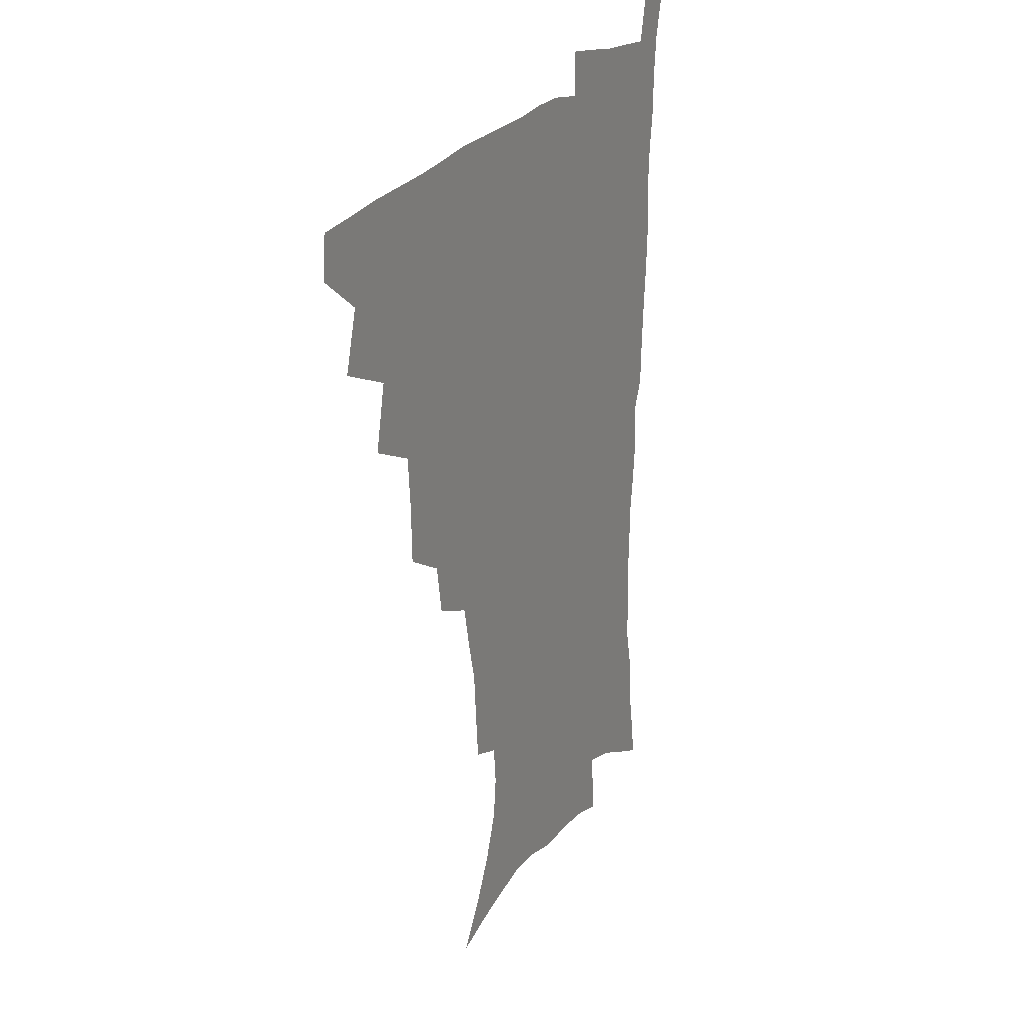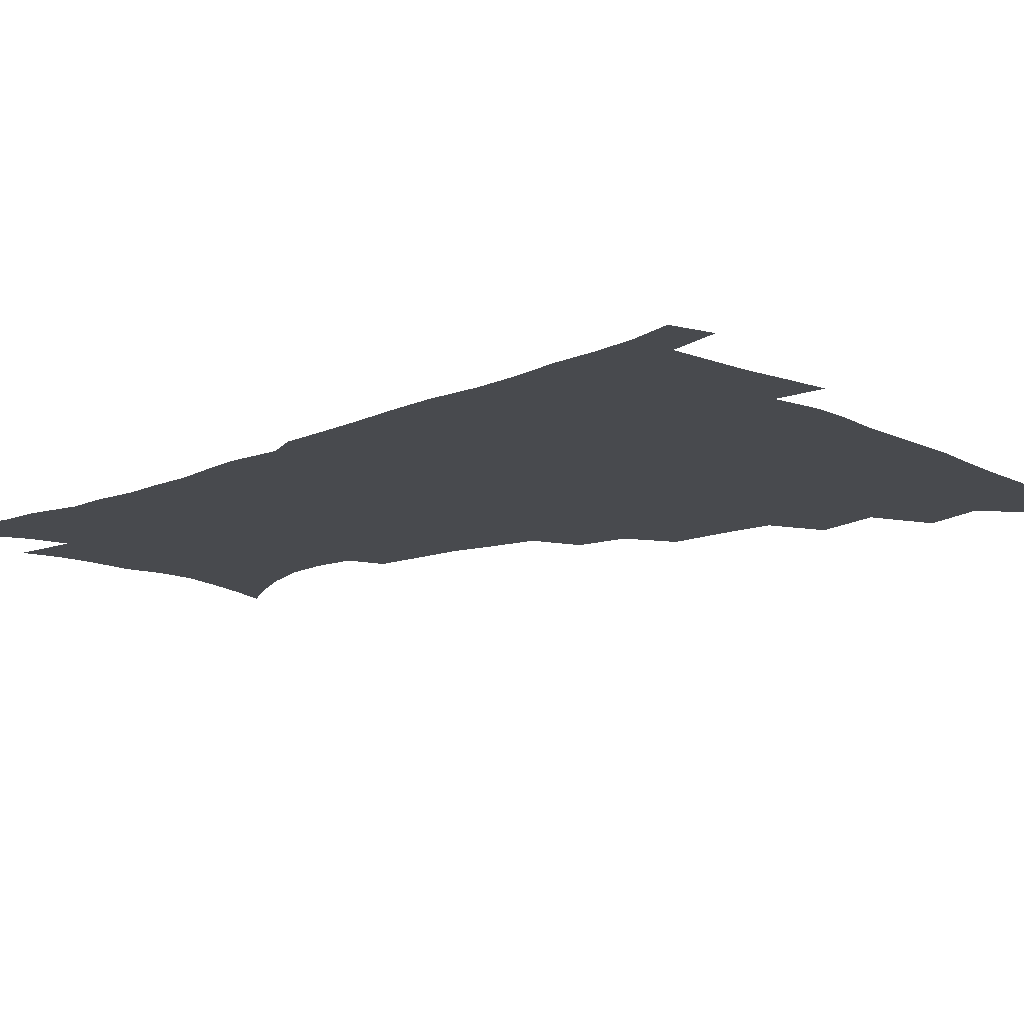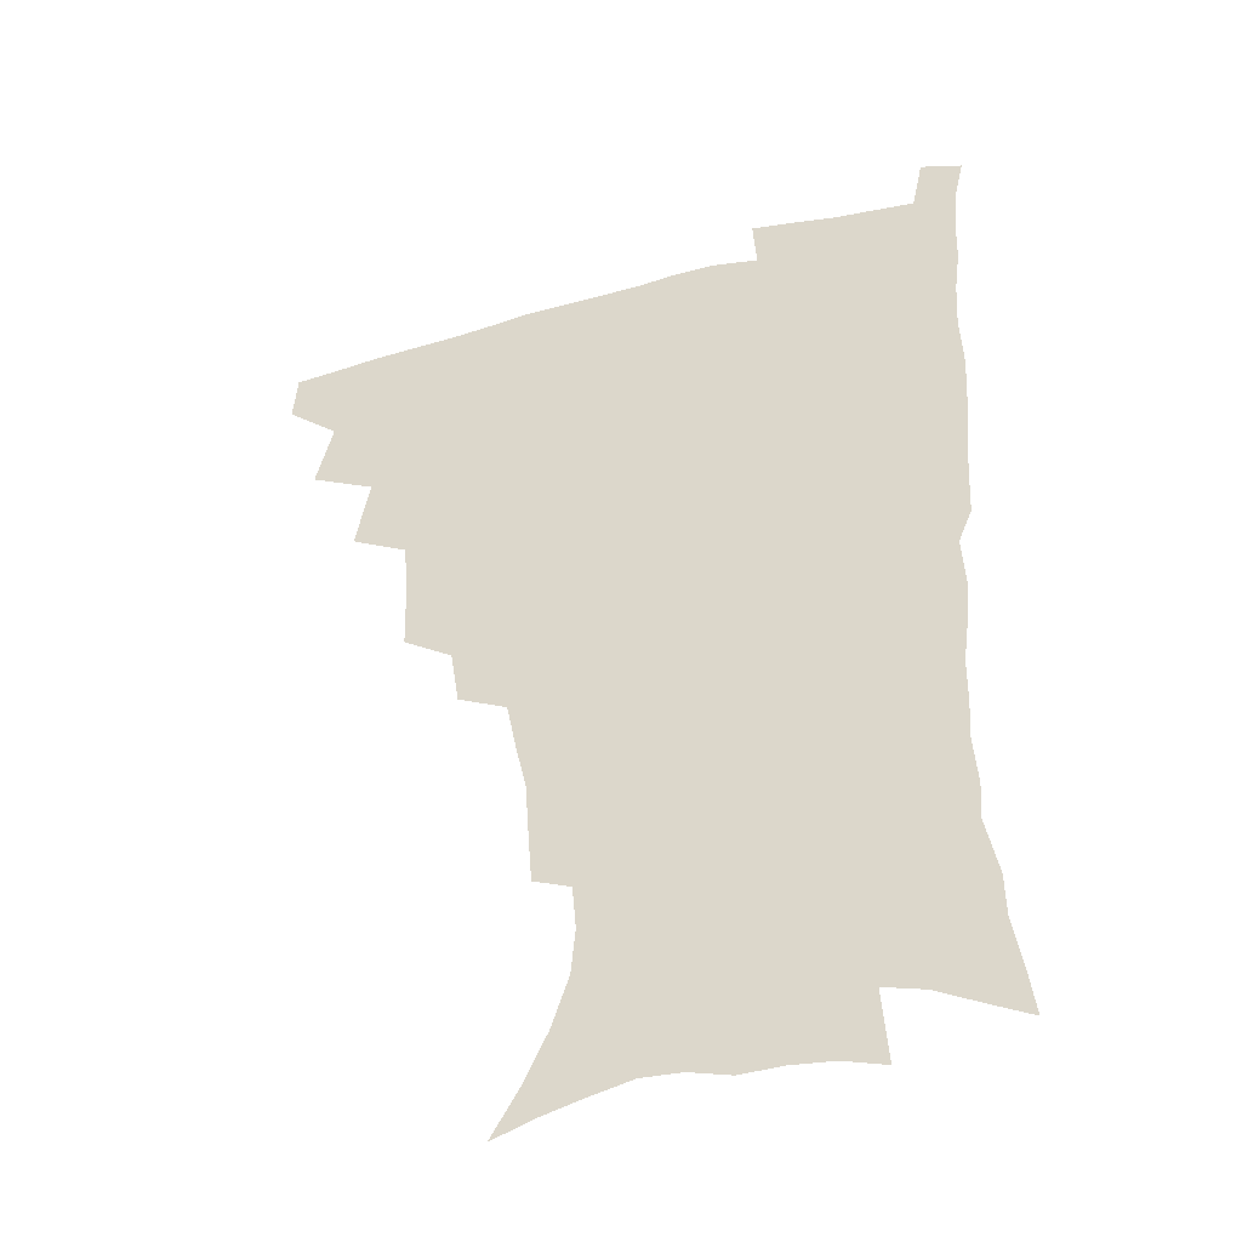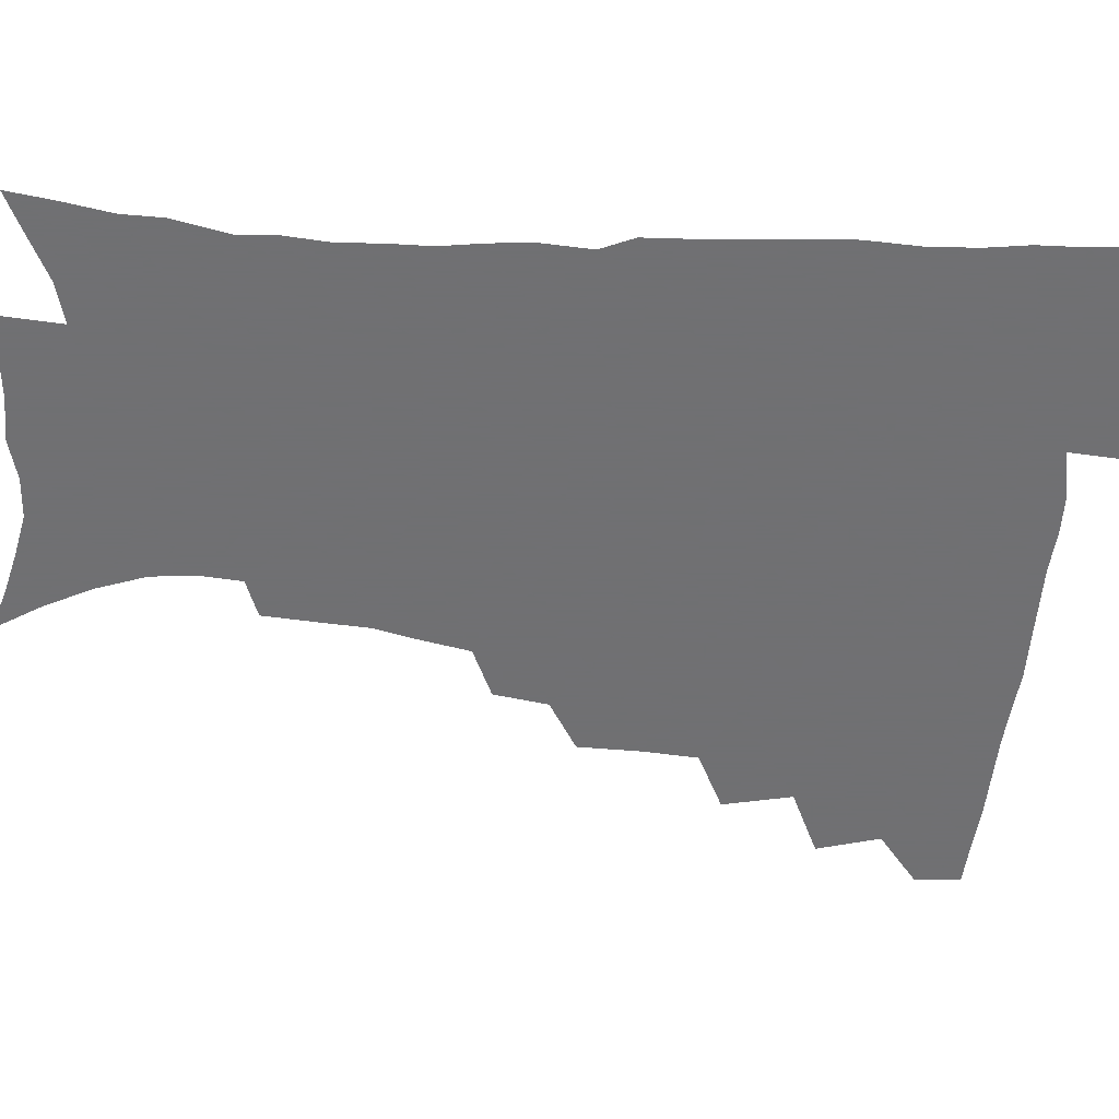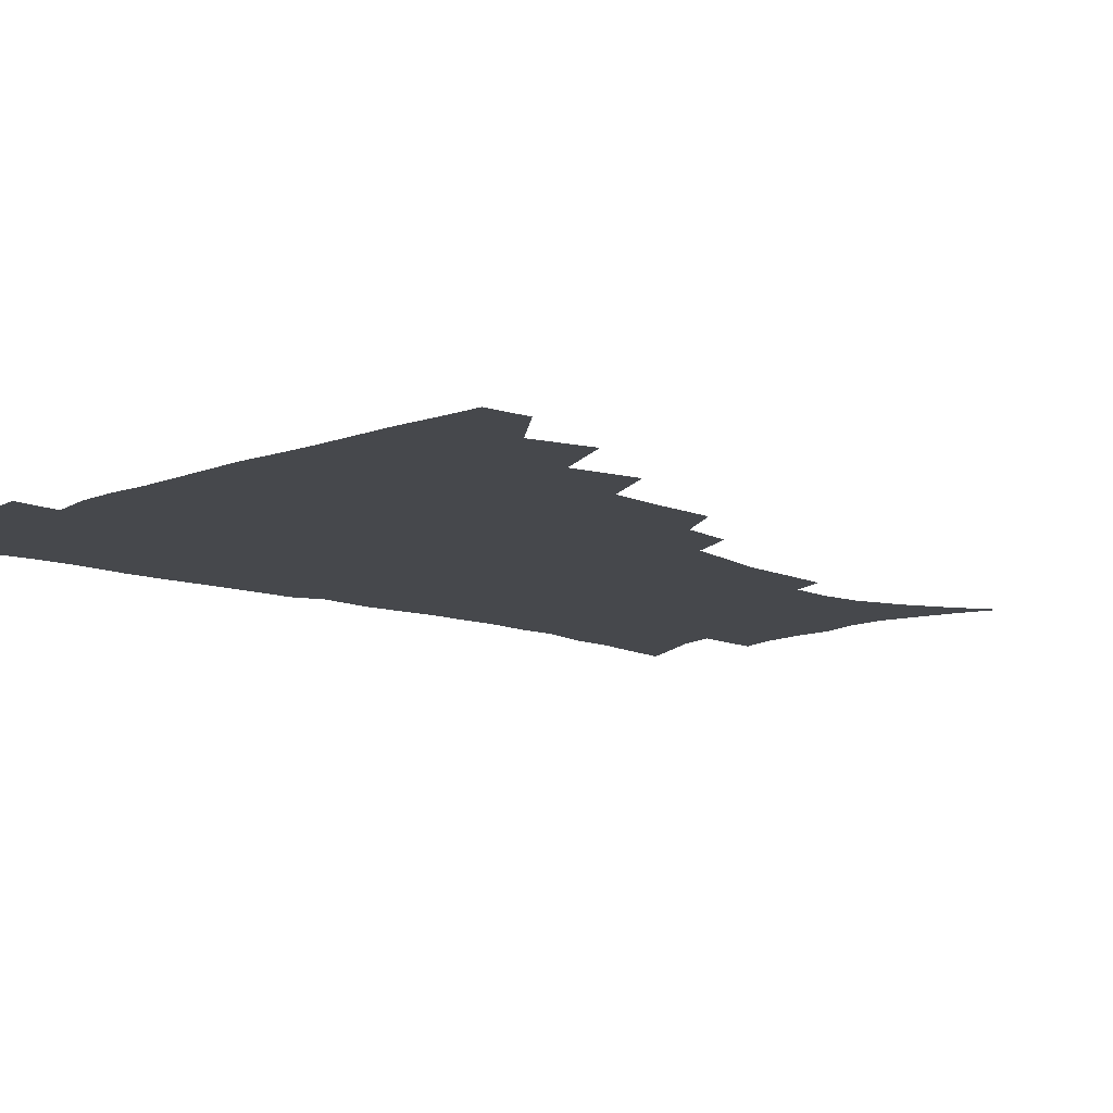
<metadata>
{"format":"obj","ext":"obj","renderer":"f3d","projection":"perspective","resolution":1024,"background":"white","views":[{"elev":24.6,"azim":-61.7,"up":"+Y"},{"elev":-13.3,"azim":133.5,"up":"+Z"},{"elev":-39.9,"azim":18.3,"up":"+Y"},{"elev":-55.0,"azim":86.1,"up":"+Z"},{"elev":-11.1,"azim":-134.2,"up":"+Z"}]}
</metadata>
<code>
v 465.1 476.2 0
v 466.7 492.3 0
v 477.2 439.6 0
v 483.4 461.8 0
v 483.8 477.8 0
v 482.3 493.6 0
v 495 404.8 0
v 500.2 429.2 0
v 499.4 446.4 0
v 500.9 464 0
v 499.2 479.2 0
v 497.5 495.1 0
v 517 353.2 0
v 516.5 375.5 0
v 515.1 395.1 0
v 518.4 418.2 0
v 516.6 433.2 0
v 516.6 449.9 0
v 515.8 465.1 0
v 514.5 480.2 0
v 513 495.8 0
v 537.5 323.6 0
v 534.5 342.9 0
v 534 365.6 0
v 533.8 386.6 0
v 534.2 406 0
v 533.1 420.6 0
v 532.9 436.7 0
v 532 451.6 0
v 530.9 466.3 0
v 529.4 481.3 0
v 528.2 496.4 0
v 564.9 246 0
v 563.6 263.7 0
v 562.3 282.8 0
v 558.7 298 0
v 555 316.1 0
v 552.6 336.8 0
v 550.5 355.1 0
v 548.6 371.7 0
v 547.3 387.8 0
v 547.9 406.7 0
v 548.5 424 0
v 548.2 439 0
v 547 453.2 0
v 545.6 467.7 0
v 544.2 482.5 0
v 542.8 497.6 0
v 553.6 158.4 0
v 563.7 175.2 0
v 572 192.1 0
v 578.1 210 0
v 579.6 225.9 0
v 578.3 241.1 0
v 577.2 260.5 0
v 575.4 276.9 0
v 573 292.7 0
v 570.5 309.5 0
v 567.9 326.3 0
v 566.3 345 0
v 564.6 361.4 0
v 564.3 379.5 0
v 563.8 395.7 0
v 563.5 411.5 0
v 563.2 426.4 0
v 562.5 440.3 0
v 562.3 454.3 0
v 560.7 468.4 0
v 558.9 483.4 0
v 557.1 499.2 0
v 569.1 163.7 0
v 579.1 181.8 0
v 586.9 201.8 0
v 589.6 218.1 0
v 590.4 235.8 0
v 588.9 250.3 0
v 588.2 269 0
v 586.8 286.5 0
v 584.9 302.3 0
v 582.8 318.3 0
v 580.8 333.9 0
v 579.3 350.3 0
v 578.5 367 0
v 577.8 382.7 0
v 577.7 399.2 0
v 577.5 414.1 0
v 576.9 427.8 0
v 576.7 441.6 0
v 576.4 455.2 0
v 575.1 469 0
v 573.5 483.8 0
v 571.9 499.3 0
v 583.7 167.5 0
v 592.4 186.1 0
v 599.2 207.9 0
v 601 225.8 0
v 600.8 242 0
v 600 258.3 0
v 598.9 273.9 0
v 597.5 290.6 0
v 596.1 307.8 0
v 594.5 322.1 0
v 593.3 338.9 0
v 592 353.7 0
v 591.5 370.2 0
v 590.9 385 0
v 590.8 400.7 0
v 590.7 415.4 0
v 590.7 429.5 0
v 590.3 442.5 0
v 589.8 455.9 0
v 589.3 469.4 0
v 588.2 483.7 0
v 586.4 499.5 0
v 599 170.9 0
v 607.2 193.1 0
v 610.7 212.6 0
v 611.4 228.8 0
v 611.1 244.6 0
v 610.3 260 0
v 609.7 279.4 0
v 608.6 294.4 0
v 607.3 309.4 0
v 606.4 326.7 0
v 605.3 340.4 0
v 604.3 355 0
v 603.9 371.2 0
v 603.9 387.1 0
v 603.8 402 0
v 604 416.6 0
v 603.8 429.3 0
v 603.7 442.8 0
v 603.7 456.4 0
v 603.3 469.7 0
v 602.7 483.5 0
v 600.7 499.8 0
v 613.3 170.3 0
v 619.4 194.4 0
v 621.6 214 0
v 622.3 232.5 0
v 621.7 246.6 0
v 621.3 265.1 0
v 620.5 280.6 0
v 619.5 296.3 0
v 618.7 312.6 0
v 617.9 327.5 0
v 617.3 342.8 0
v 616.8 357.9 0
v 616.7 373.9 0
v 616.5 387.8 0
v 616.4 401 0
v 617 417.5 0
v 617.1 430.1 0
v 617.5 443.6 0
v 617.3 456.8 0
v 616.8 470.4 0
v 616.6 484 0
v 614.7 501.1 0
v 627.6 166.6 0
v 631.6 194.3 0
v 632.8 215.9 0
v 632.9 233.7 0
v 632.6 249.6 0
v 632.2 264 0
v 631.4 280 0
v 630.7 295.8 0
v 629.9 312.5 0
v 629.5 329.1 0
v 629.1 343.2 0
v 628.9 358.8 0
v 628.9 373.5 0
v 629 388.5 0
v 629.2 402.5 0
v 629.5 416.8 0
v 630.1 429.4 0
v 630.8 444.4 0
v 631 457 0
v 631.2 470.3 0
v 630.7 484.6 0
v 629 501.1 0
v 643.1 167 0
v 644.1 194.4 0
v 644.3 212.3 0
v 643.7 232.7 0
v 643.5 248.8 0
v 643 263.8 0
v 642.2 280.5 0
v 641.7 296.2 0
v 641.4 311.1 0
v 640.9 328.2 0
v 641 342.2 0
v 640.8 358.3 0
v 641.2 372.3 0
v 641.3 387.8 0
v 641.7 401.8 0
v 642 416.3 0
v 643.1 428.6 0
v 643.7 443.3 0
v 644.4 456.7 0
v 644.9 470.1 0
v 645.5 483.7 0
v 645.6 498.2 0
v 644.3 515.6 0
v 658.1 165.7 0
v 656.9 191.9 0
v 655.9 212 0
v 656.2 226.4 0
v 654.4 247.7 0
v 653.7 264.3 0
v 653 280.3 0
v 652.6 296.5 0
v 652.8 309.7 0
v 652.4 326.6 0
v 652.9 340.5 0
v 653.7 354.3 0
v 653.5 370.6 0
v 653.7 386 0
v 654.4 400 0
v 654.9 414.2 0
v 656 427.9 0
v 656.6 443.1 0
v 657.7 456 0
v 658.6 469.4 0
v 659.5 483 0
v 660 497.2 0
v 659.3 513.4 0
v 672.7 161.6 0
v 670.7 187.3 0
v 668.5 207.8 0
v 667.3 225.7 0
v 665.7 244.8 0
v 664.6 262.5 0
v 663.7 279.5 0
v 663.6 294.4 0
v 663.9 308.6 0
v 663.8 324.2 0
v 665.2 337 0
v 665.6 352.3 0
v 666 367.4 0
v 666.2 383.3 0
v 667 397.8 0
v 667.1 413.5 0
v 669.2 426.1 0
v 669.9 441 0
v 671.1 454.8 0
v 672.3 468.3 0
v 673.4 482.2 0
v 674.4 495.7 0
v 674.7 510.7 0
v 685.1 183.6 0
v 681.5 203.8 0
v 678.7 223.7 0
v 678.1 239.3 0
v 677.2 255.7 0
v 676.5 272.1 0
v 675.8 288.5 0
v 675.6 304.1 0
v 676.6 317.9 0
v 677.9 331.5 0
v 678 347.8 0
v 678.6 363.3 0
v 679.7 378 0
v 680.6 393.2 0
v 682.2 407.5 0
v 682.6 423.2 0
v 683.9 437.6 0
v 684.5 453.4 0
v 685.9 467.3 0
v 687.1 481.1 0
v 688.4 495 0
v 689.3 509.4 0
v 700.4 176.1 0
v 695.8 196.8 0
v 693.9 213.7 0
v 690.9 232.9 0
v 690 248.5 0
v 689.2 264.7 0
v 689.2 279.8 0
v 688.5 296.2 0
v 689.7 310.2 0
v 690.9 324.6 0
v 690.9 341.3 0
v 691.6 357.1 0
v 693.7 371.1 0
v 695.6 385.6 0
v 696.4 401.7 0
v 695.9 419.4 0
v 698.1 433.6 0
v 699.4 449 0
v 700 464.8 0
v 701.2 479.4 0
v 702.7 493.7 0
v 704 508 0
v 708 526.3 0
v 715 169.3 0
v 712.6 186 0
v 709.4 203.7 0
v 709.1 217.9 0
v 704.8 238 0
v 705.6 251 0
v 704.2 267.8 0
v 704.9 282 0
v 705 297.7 0
v 706.9 311.5 0
v 708.4 326.4 0
v 707.1 345.8 0
v 712 357.5 0
v 712.7 374.3 0
v 713.6 390.9 0
v 715 407.3 0
v 715.8 424.1 0
v 714.8 443.6 0
v 715.6 460.3 0
v 717.6 475.5 0
v 717.9 491.8 0
v 719.2 506.7 0
v 722.7 521.6 0
f 4 5 1
f 1 5 2
f 5 6 2
f 8 9 3
f 3 9 4
f 9 10 4
f 4 10 5
f 10 11 5
f 5 11 6
f 11 12 6
f 15 16 7
f 7 16 8
f 16 17 8
f 8 17 9
f 17 18 9
f 9 18 10
f 18 19 10
f 10 19 11
f 19 20 11
f 11 20 12
f 20 21 12
f 23 24 13
f 13 24 14
f 24 25 14
f 14 25 15
f 25 26 15
f 15 26 16
f 26 27 16
f 16 27 17
f 27 28 17
f 17 28 18
f 28 29 18
f 18 29 19
f 29 30 19
f 19 30 20
f 30 31 20
f 20 31 21
f 31 32 21
f 37 38 22
f 22 38 23
f 38 39 23
f 23 39 24
f 39 40 24
f 24 40 25
f 40 41 25
f 25 41 26
f 41 42 26
f 26 42 27
f 42 43 27
f 27 43 28
f 43 44 28
f 28 44 29
f 44 45 29
f 29 45 30
f 45 46 30
f 30 46 31
f 46 47 31
f 31 47 32
f 47 48 32
f 54 55 33
f 33 55 34
f 55 56 34
f 34 56 35
f 56 57 35
f 35 57 36
f 57 58 36
f 36 58 37
f 58 59 37
f 37 59 38
f 59 60 38
f 38 60 39
f 60 61 39
f 39 61 40
f 61 62 40
f 40 62 41
f 62 63 41
f 41 63 42
f 63 64 42
f 42 64 43
f 64 65 43
f 43 65 44
f 65 66 44
f 44 66 45
f 66 67 45
f 45 67 46
f 67 68 46
f 46 68 47
f 68 69 47
f 47 69 48
f 69 70 48
f 49 71 50
f 71 72 50
f 50 72 51
f 72 73 51
f 51 73 52
f 73 74 52
f 52 74 53
f 74 75 53
f 53 75 54
f 75 76 54
f 54 76 55
f 76 77 55
f 55 77 56
f 77 78 56
f 56 78 57
f 78 79 57
f 57 79 58
f 79 80 58
f 58 80 59
f 80 81 59
f 59 81 60
f 81 82 60
f 60 82 61
f 82 83 61
f 61 83 62
f 83 84 62
f 62 84 63
f 84 85 63
f 63 85 64
f 85 86 64
f 64 86 65
f 86 87 65
f 65 87 66
f 87 88 66
f 66 88 67
f 88 89 67
f 67 89 68
f 89 90 68
f 68 90 69
f 90 91 69
f 69 91 70
f 91 92 70
f 71 93 72
f 93 94 72
f 72 94 73
f 94 95 73
f 73 95 74
f 95 96 74
f 74 96 75
f 96 97 75
f 75 97 76
f 97 98 76
f 76 98 77
f 98 99 77
f 77 99 78
f 99 100 78
f 78 100 79
f 100 101 79
f 79 101 80
f 101 102 80
f 80 102 81
f 102 103 81
f 81 103 82
f 103 104 82
f 82 104 83
f 104 105 83
f 83 105 84
f 105 106 84
f 84 106 85
f 106 107 85
f 85 107 86
f 107 108 86
f 86 108 87
f 108 109 87
f 87 109 88
f 109 110 88
f 88 110 89
f 110 111 89
f 89 111 90
f 111 112 90
f 90 112 91
f 112 113 91
f 91 113 92
f 113 114 92
f 93 115 94
f 115 116 94
f 94 116 95
f 116 117 95
f 95 117 96
f 117 118 96
f 96 118 97
f 118 119 97
f 97 119 98
f 119 120 98
f 98 120 99
f 120 121 99
f 99 121 100
f 121 122 100
f 100 122 101
f 122 123 101
f 101 123 102
f 123 124 102
f 102 124 103
f 124 125 103
f 103 125 104
f 125 126 104
f 104 126 105
f 126 127 105
f 105 127 106
f 127 128 106
f 106 128 107
f 128 129 107
f 107 129 108
f 129 130 108
f 108 130 109
f 130 131 109
f 109 131 110
f 131 132 110
f 110 132 111
f 132 133 111
f 111 133 112
f 133 134 112
f 112 134 113
f 134 135 113
f 113 135 114
f 135 136 114
f 115 137 116
f 137 138 116
f 116 138 117
f 138 139 117
f 117 139 118
f 139 140 118
f 118 140 119
f 140 141 119
f 119 141 120
f 141 142 120
f 120 142 121
f 142 143 121
f 121 143 122
f 143 144 122
f 122 144 123
f 144 145 123
f 123 145 124
f 145 146 124
f 124 146 125
f 146 147 125
f 125 147 126
f 147 148 126
f 126 148 127
f 148 149 127
f 127 149 128
f 149 150 128
f 128 150 129
f 150 151 129
f 129 151 130
f 151 152 130
f 130 152 131
f 152 153 131
f 131 153 132
f 153 154 132
f 132 154 133
f 154 155 133
f 133 155 134
f 155 156 134
f 134 156 135
f 156 157 135
f 135 157 136
f 157 158 136
f 137 159 138
f 159 160 138
f 138 160 139
f 160 161 139
f 139 161 140
f 161 162 140
f 140 162 141
f 162 163 141
f 141 163 142
f 163 164 142
f 142 164 143
f 164 165 143
f 143 165 144
f 165 166 144
f 144 166 145
f 166 167 145
f 145 167 146
f 167 168 146
f 146 168 147
f 168 169 147
f 147 169 148
f 169 170 148
f 148 170 149
f 170 171 149
f 149 171 150
f 171 172 150
f 150 172 151
f 172 173 151
f 151 173 152
f 173 174 152
f 152 174 153
f 174 175 153
f 153 175 154
f 175 176 154
f 154 176 155
f 176 177 155
f 155 177 156
f 177 178 156
f 156 178 157
f 178 179 157
f 157 179 158
f 179 180 158
f 159 181 160
f 181 182 160
f 160 182 161
f 182 183 161
f 161 183 162
f 183 184 162
f 162 184 163
f 184 185 163
f 163 185 164
f 185 186 164
f 164 186 165
f 186 187 165
f 165 187 166
f 187 188 166
f 166 188 167
f 188 189 167
f 167 189 168
f 189 190 168
f 168 190 169
f 190 191 169
f 169 191 170
f 191 192 170
f 170 192 171
f 192 193 171
f 171 193 172
f 193 194 172
f 172 194 173
f 194 195 173
f 173 195 174
f 195 196 174
f 174 196 175
f 196 197 175
f 175 197 176
f 197 198 176
f 176 198 177
f 198 199 177
f 177 199 178
f 199 200 178
f 178 200 179
f 200 201 179
f 179 201 180
f 201 202 180
f 181 204 182
f 204 205 182
f 182 205 183
f 205 206 183
f 183 206 184
f 206 207 184
f 184 207 185
f 207 208 185
f 185 208 186
f 208 209 186
f 186 209 187
f 209 210 187
f 187 210 188
f 210 211 188
f 188 211 189
f 211 212 189
f 189 212 190
f 212 213 190
f 190 213 191
f 213 214 191
f 191 214 192
f 214 215 192
f 192 215 193
f 215 216 193
f 193 216 194
f 216 217 194
f 194 217 195
f 217 218 195
f 195 218 196
f 218 219 196
f 196 219 197
f 219 220 197
f 197 220 198
f 220 221 198
f 198 221 199
f 221 222 199
f 199 222 200
f 222 223 200
f 200 223 201
f 223 224 201
f 201 224 202
f 224 225 202
f 202 225 203
f 225 226 203
f 204 227 205
f 227 228 205
f 205 228 206
f 228 229 206
f 206 229 207
f 229 230 207
f 207 230 208
f 230 231 208
f 208 231 209
f 231 232 209
f 209 232 210
f 232 233 210
f 210 233 211
f 233 234 211
f 211 234 212
f 234 235 212
f 212 235 213
f 235 236 213
f 213 236 214
f 236 237 214
f 214 237 215
f 237 238 215
f 215 238 216
f 238 239 216
f 216 239 217
f 239 240 217
f 217 240 218
f 240 241 218
f 218 241 219
f 241 242 219
f 219 242 220
f 242 243 220
f 220 243 221
f 243 244 221
f 221 244 222
f 244 245 222
f 222 245 223
f 245 246 223
f 223 246 224
f 246 247 224
f 224 247 225
f 247 248 225
f 225 248 226
f 248 249 226
f 228 250 229
f 250 251 229
f 229 251 230
f 251 252 230
f 230 252 231
f 252 253 231
f 231 253 232
f 253 254 232
f 232 254 233
f 254 255 233
f 233 255 234
f 255 256 234
f 234 256 235
f 256 257 235
f 235 257 236
f 257 258 236
f 236 258 237
f 258 259 237
f 237 259 238
f 259 260 238
f 238 260 239
f 260 261 239
f 239 261 240
f 261 262 240
f 240 262 241
f 262 263 241
f 241 263 242
f 263 264 242
f 242 264 243
f 264 265 243
f 243 265 244
f 265 266 244
f 244 266 245
f 266 267 245
f 245 267 246
f 267 268 246
f 246 268 247
f 268 269 247
f 247 269 248
f 269 270 248
f 248 270 249
f 270 271 249
f 250 272 251
f 272 273 251
f 251 273 252
f 273 274 252
f 252 274 253
f 274 275 253
f 253 275 254
f 275 276 254
f 254 276 255
f 276 277 255
f 255 277 256
f 277 278 256
f 256 278 257
f 278 279 257
f 257 279 258
f 279 280 258
f 258 280 259
f 280 281 259
f 259 281 260
f 281 282 260
f 260 282 261
f 282 283 261
f 261 283 262
f 283 284 262
f 262 284 263
f 284 285 263
f 263 285 264
f 285 286 264
f 264 286 265
f 286 287 265
f 265 287 266
f 287 288 266
f 266 288 267
f 288 289 267
f 267 289 268
f 289 290 268
f 268 290 269
f 290 291 269
f 269 291 270
f 291 292 270
f 270 292 271
f 292 293 271
f 272 295 273
f 295 296 273
f 273 296 274
f 296 297 274
f 274 297 275
f 297 298 275
f 275 298 276
f 298 299 276
f 276 299 277
f 299 300 277
f 277 300 278
f 300 301 278
f 278 301 279
f 301 302 279
f 279 302 280
f 302 303 280
f 280 303 281
f 303 304 281
f 281 304 282
f 304 305 282
f 282 305 283
f 305 306 283
f 283 306 284
f 306 307 284
f 284 307 285
f 307 308 285
f 285 308 286
f 308 309 286
f 286 309 287
f 309 310 287
f 287 310 288
f 310 311 288
f 288 311 289
f 311 312 289
f 289 312 290
f 312 313 290
f 290 313 291
f 313 314 291
f 291 314 292
f 314 315 292
f 292 315 293
f 315 316 293
f 293 316 294
f 316 317 294

</code>
